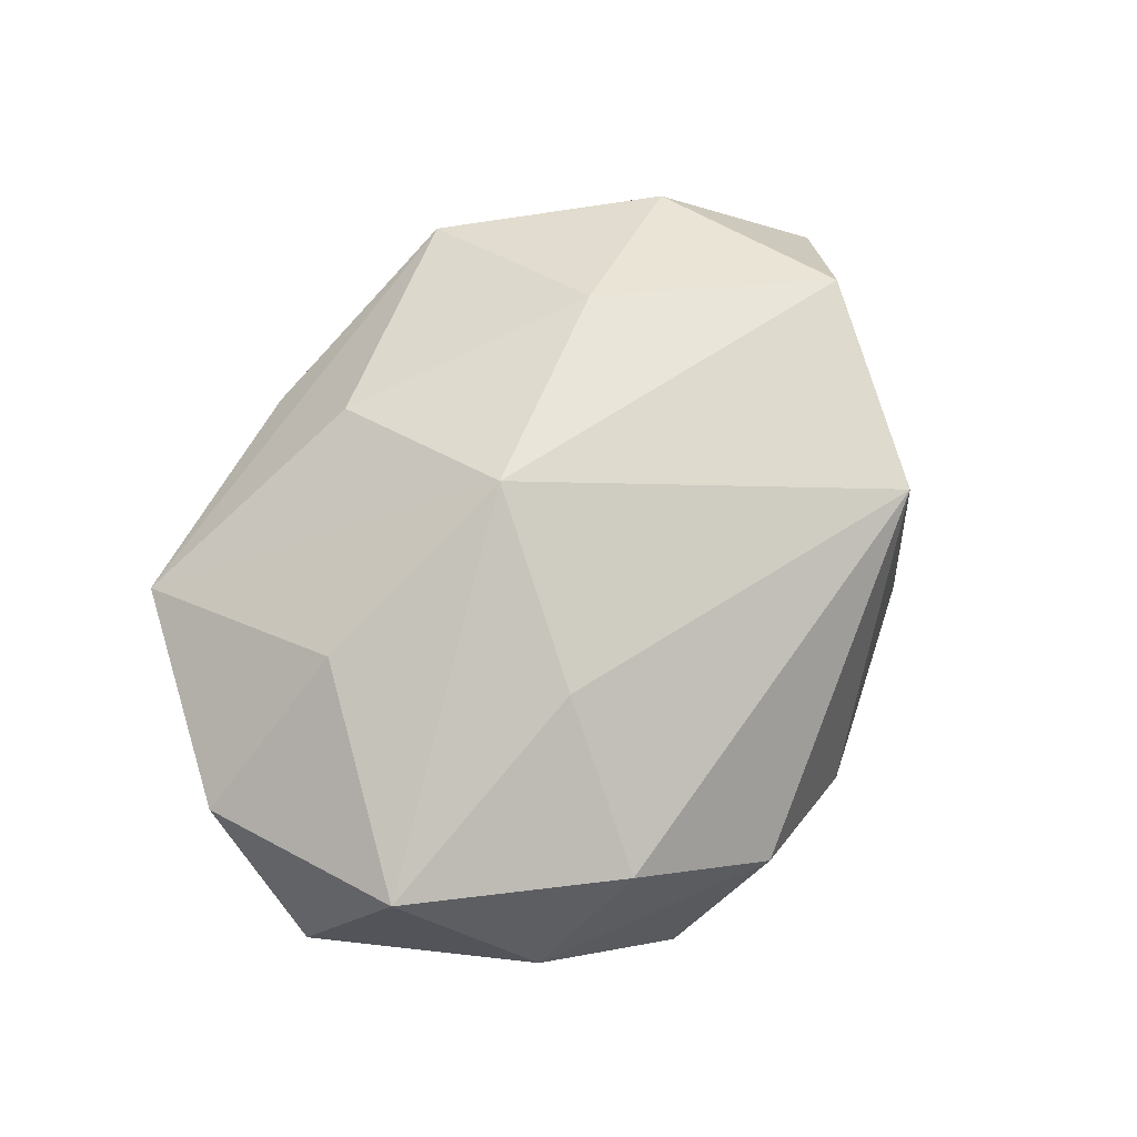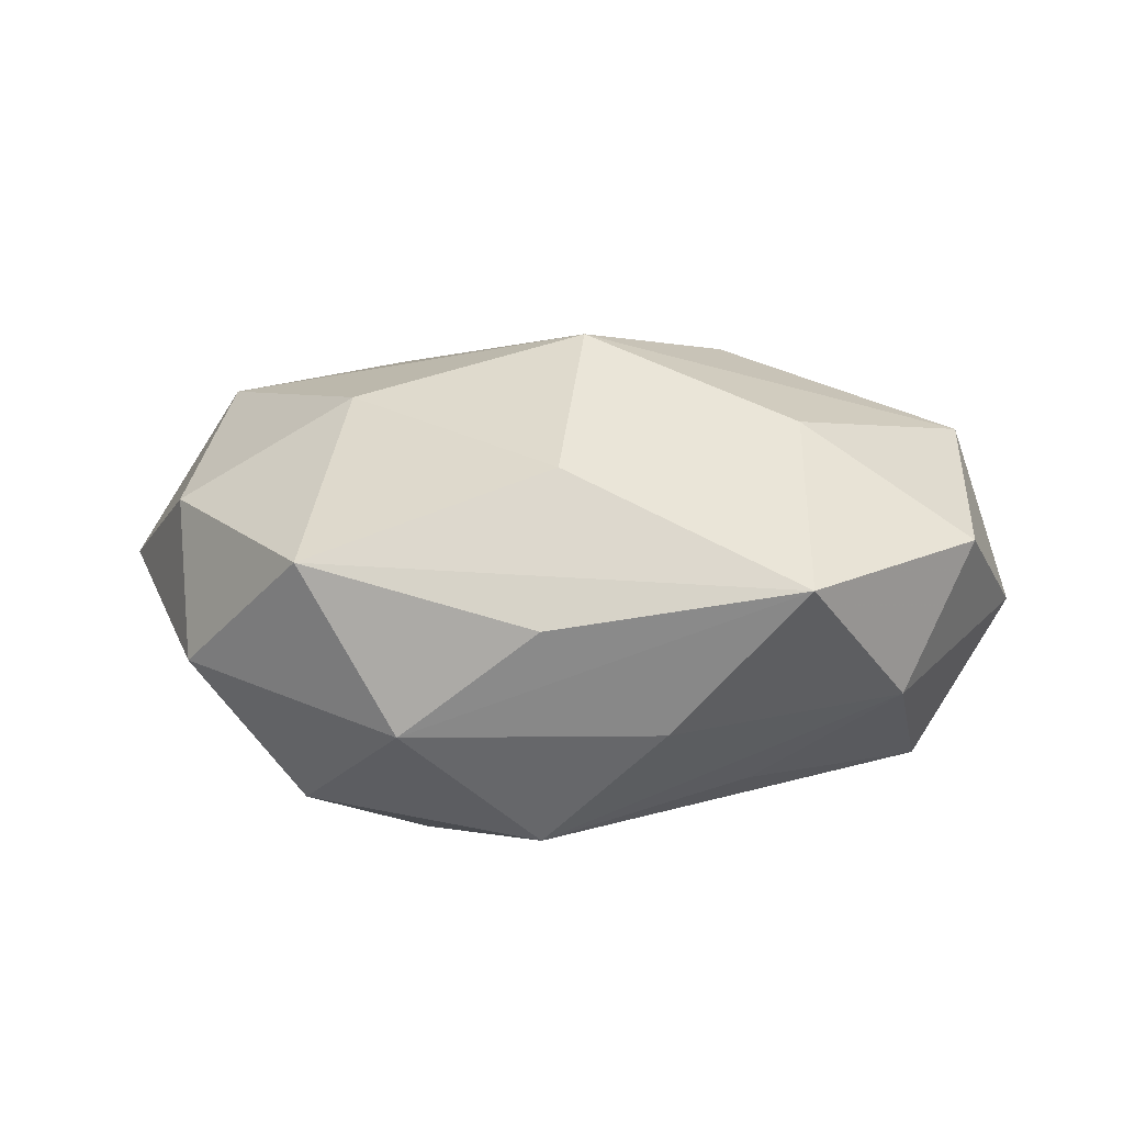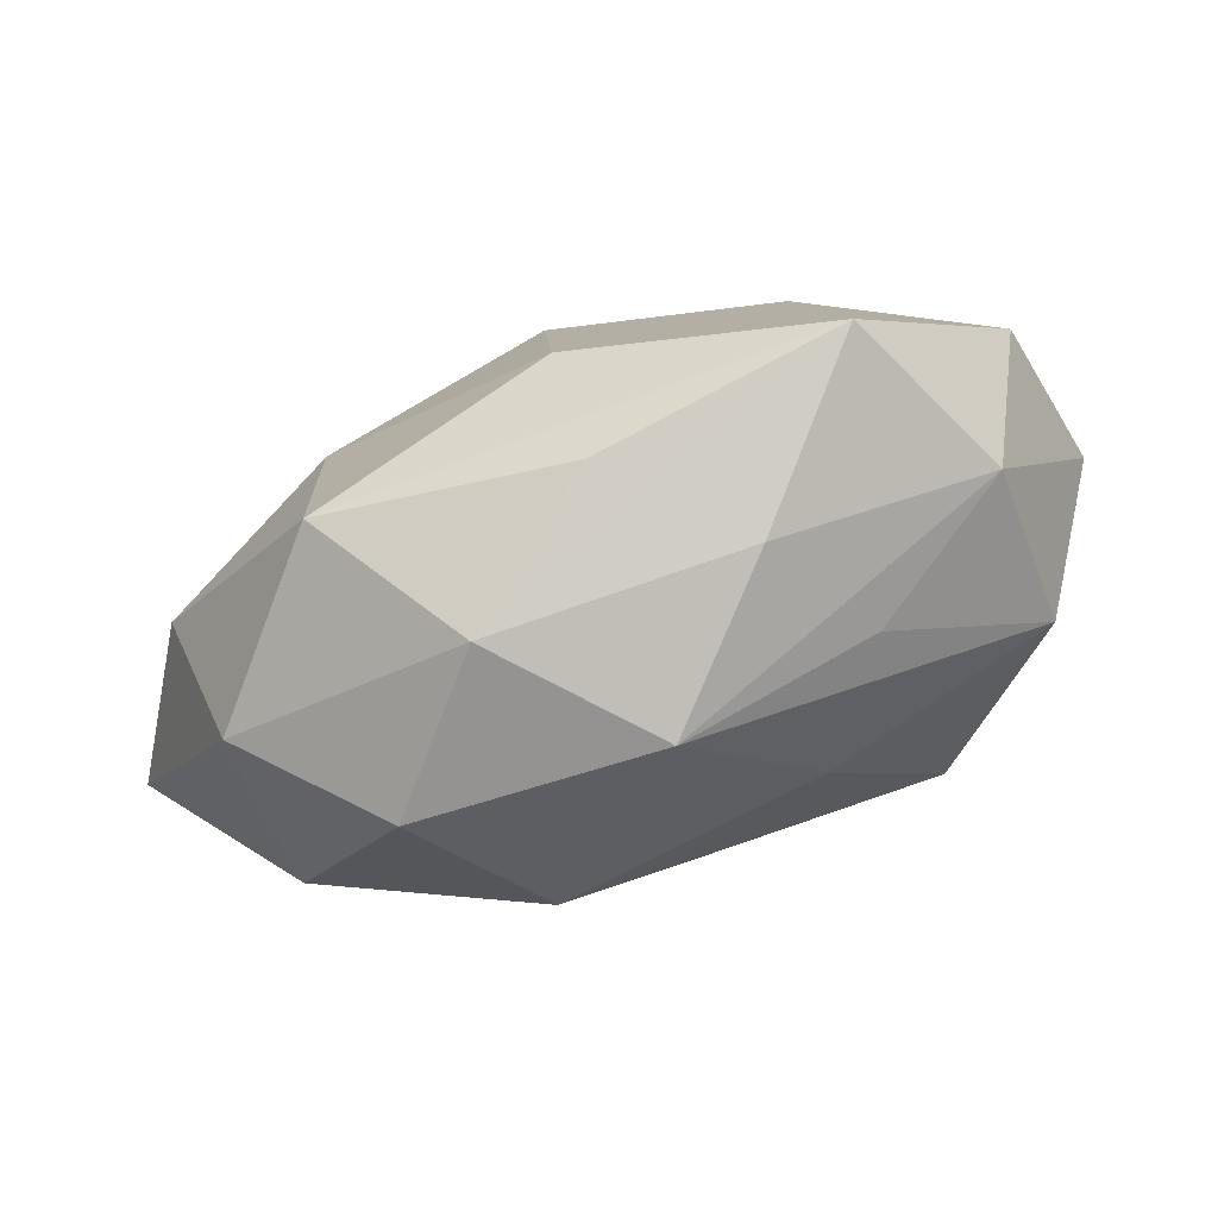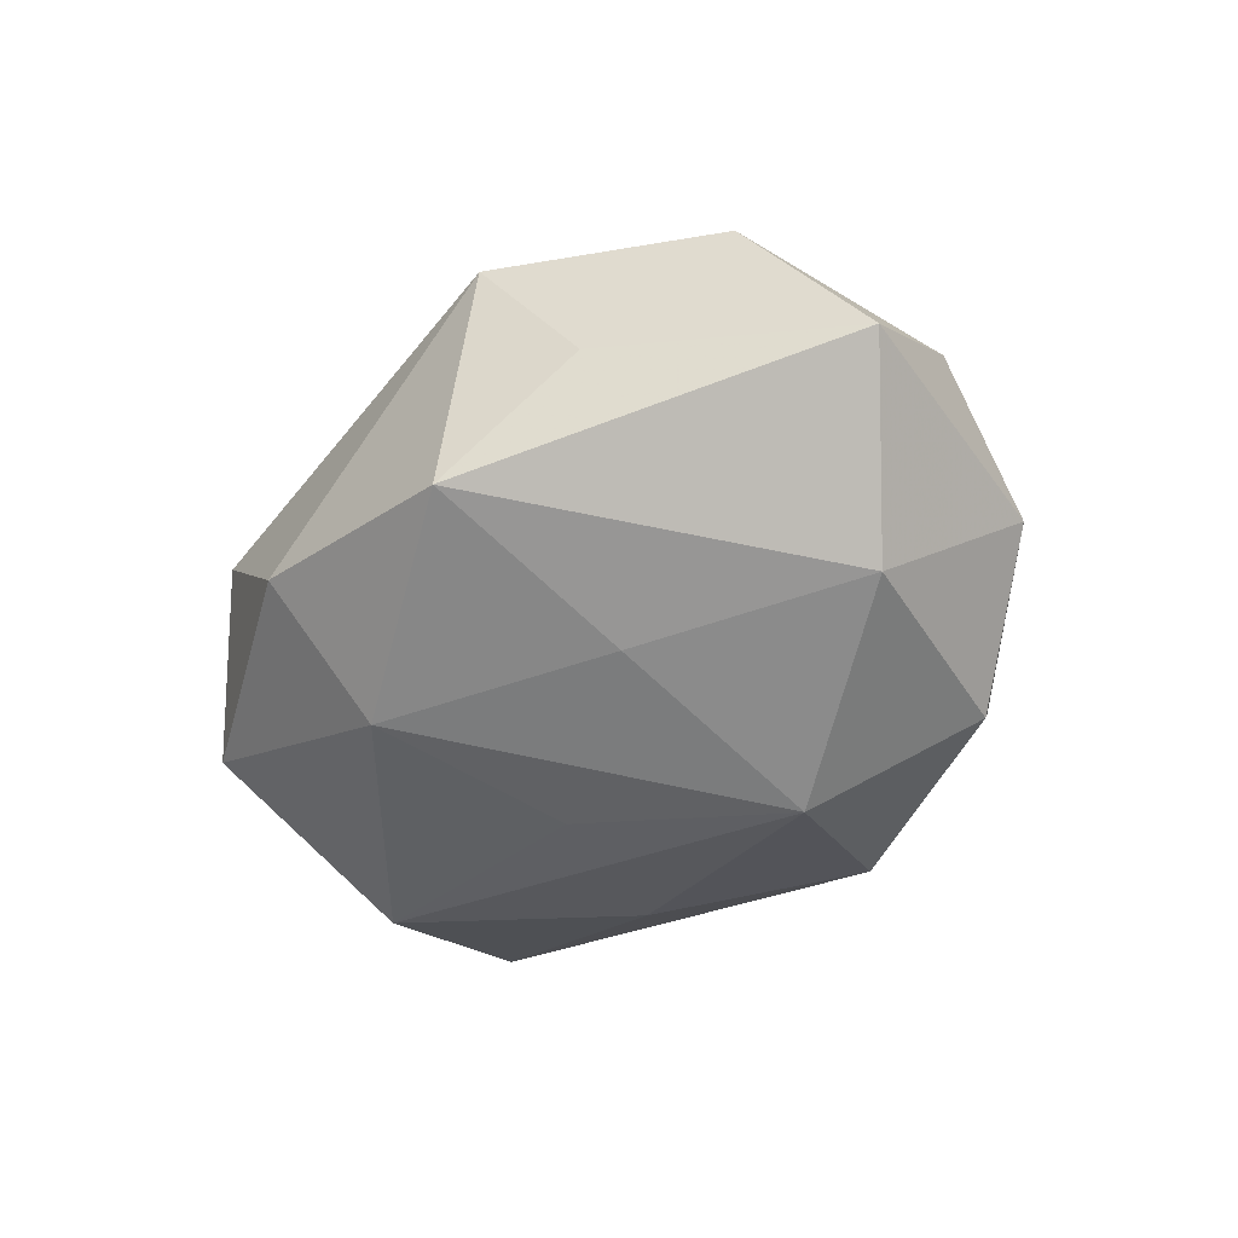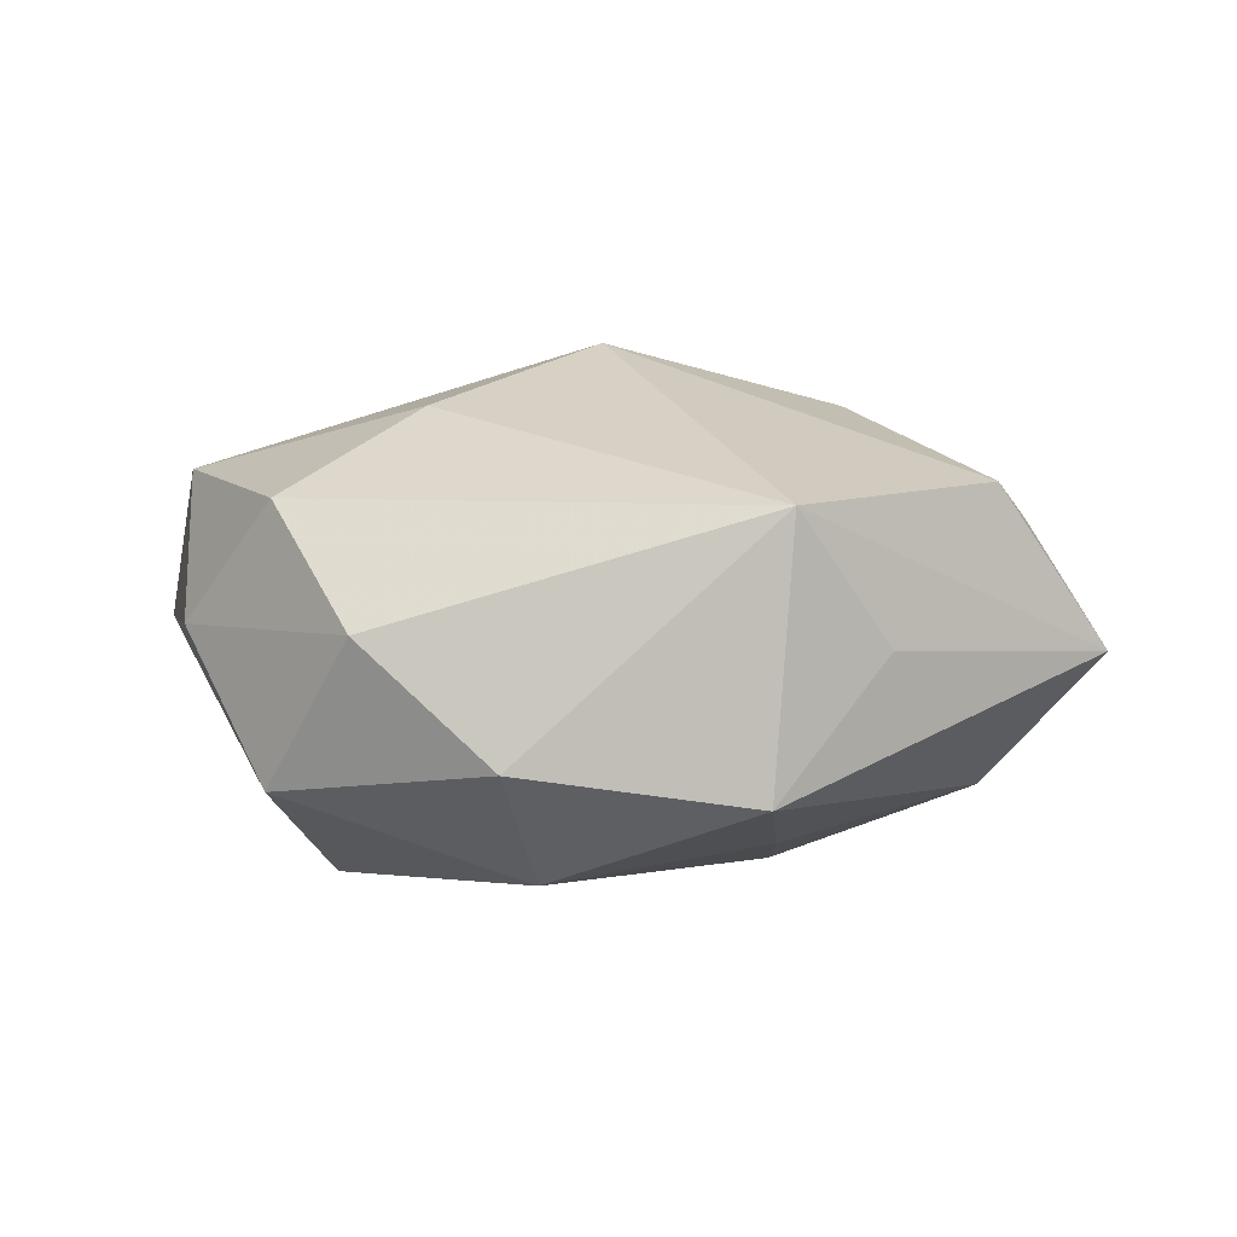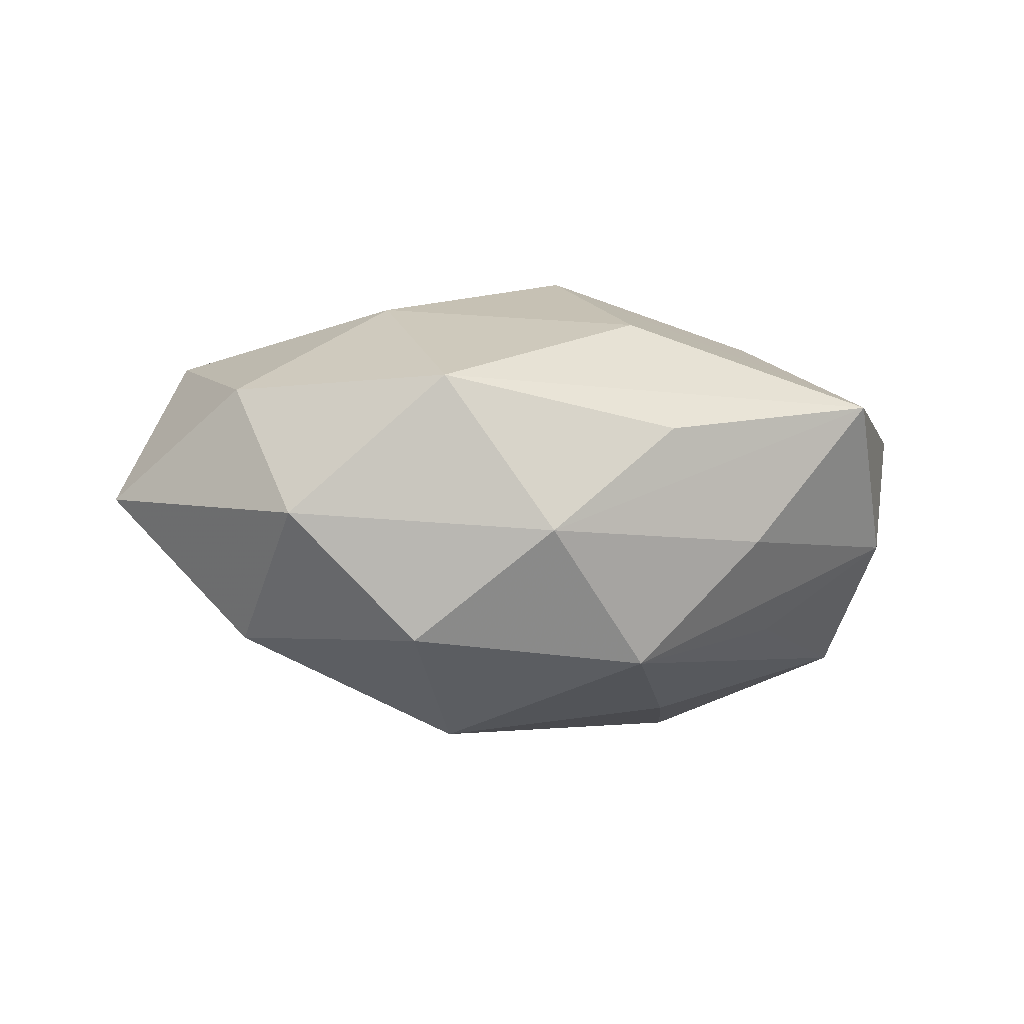
<metadata>
{"format":"obj","ext":"obj","renderer":"f3d","projection":"perspective","resolution":1024,"background":"white","views":[{"elev":73.0,"azim":-61.3,"up":"+Z"},{"elev":18.4,"azim":-177.4,"up":"+Z"},{"elev":76.8,"azim":161.1,"up":"+Y"},{"elev":-38.2,"azim":56.5,"up":"+Z"},{"elev":9.8,"azim":9.0,"up":"+Z"},{"elev":-7.2,"azim":150.8,"up":"+Z"}]}
</metadata>
<code>
v -0.01077 0.03451 -0.005899
v 0.01653 0.01052 -0.02768
v 0.002391 0.03008 -0.01998
v 0.04088 -0.01358 0.01739
v -0.01949 0.02389 -0.01497
v 0.04127 0.01988 -0.004122
v -0.0002325 -0.006029 -0.02582
v 0.05209 -0.006102 -0.0003704
v 0.02814 0.02447 -0.01792
v -0.0122 0.01161 -0.02416
v -0.02432 0.01314 0.02158
v -0.003374 -0.03887 -0.007579
v -0.01795 -0.03672 0.004652
v 0.01958 -0.01268 -0.01984
v 0.03929 0.002997 -0.01667
v -0.02494 0.03654 0.01062
v -0.04311 -0.004825 0.01615
v -0.01625 -0.01109 0.02373
v 0.0007896 0.02592 0.01988
v 0.03168 -0.02532 0.00261
v 0.01686 0.03547 -0.006242
v 0.0229 -0.03157 0.01693
v -0.002029 -0.0272 -0.02118
v -0.03939 -0.01992 0.002333
v 0.02403 0.008566 0.02253
v -0.04878 0.004059 -0.001134
v 0.0213 -0.03447 -0.01104
v 0.02757 0.03033 0.01071
v 0.002078 0.03673 0.005941
v 0.04345 0.009597 0.01096
v -0.001099 0.005457 0.02912
v -0.02852 -0.02528 0.01586
v -0.03531 0.02553 -0.004397
v -0.02805 -0.03106 -0.01193
v -0.03824 0.01079 -0.01722
v -0.02657 -0.01064 -0.02528
v -0.04289 0.01821 0.01024
f 22 8 4
f 4 31 22
f 35 36 26
f 34 36 23
f 26 36 34
f 20 8 22
f 22 27 20
f 20 27 8
f 33 35 26
f 33 5 35
f 33 16 1
f 23 36 7
f 7 2 23
f 36 2 7
f 14 27 23
f 23 2 14
f 36 35 10
f 10 2 36
f 31 16 11
f 11 17 31
f 31 17 18
f 22 31 18
f 13 34 12
f 22 13 12
f 12 27 22
f 23 27 12
f 12 34 23
f 24 34 13
f 24 17 26
f 26 34 24
f 19 16 31
f 19 28 16
f 31 4 25
f 25 19 31
f 28 19 25
f 1 16 21
f 15 14 2
f 8 27 15
f 27 14 15
f 2 10 3
f 35 5 3
f 3 10 35
f 1 21 3
f 3 33 1
f 5 33 3
f 37 11 16
f 17 11 37
f 26 17 37
f 37 33 26
f 16 33 37
f 32 24 13
f 17 24 32
f 32 18 17
f 32 13 22
f 22 18 32
f 30 25 4
f 28 25 30
f 30 4 8
f 16 28 29
f 29 21 16
f 28 21 29
f 6 21 28
f 8 15 6
f 6 30 8
f 28 30 6
f 9 3 21
f 21 6 9
f 2 3 9
f 9 15 2
f 9 6 15

</code>
